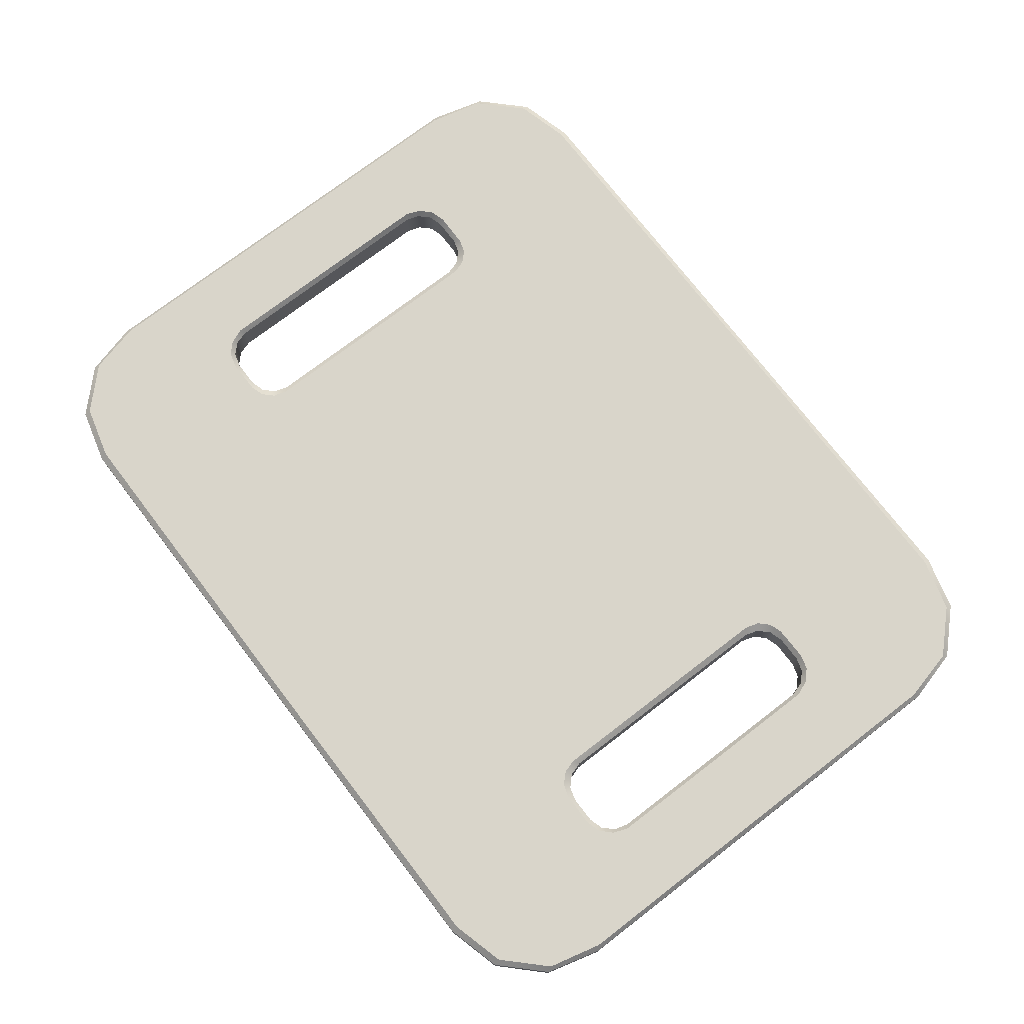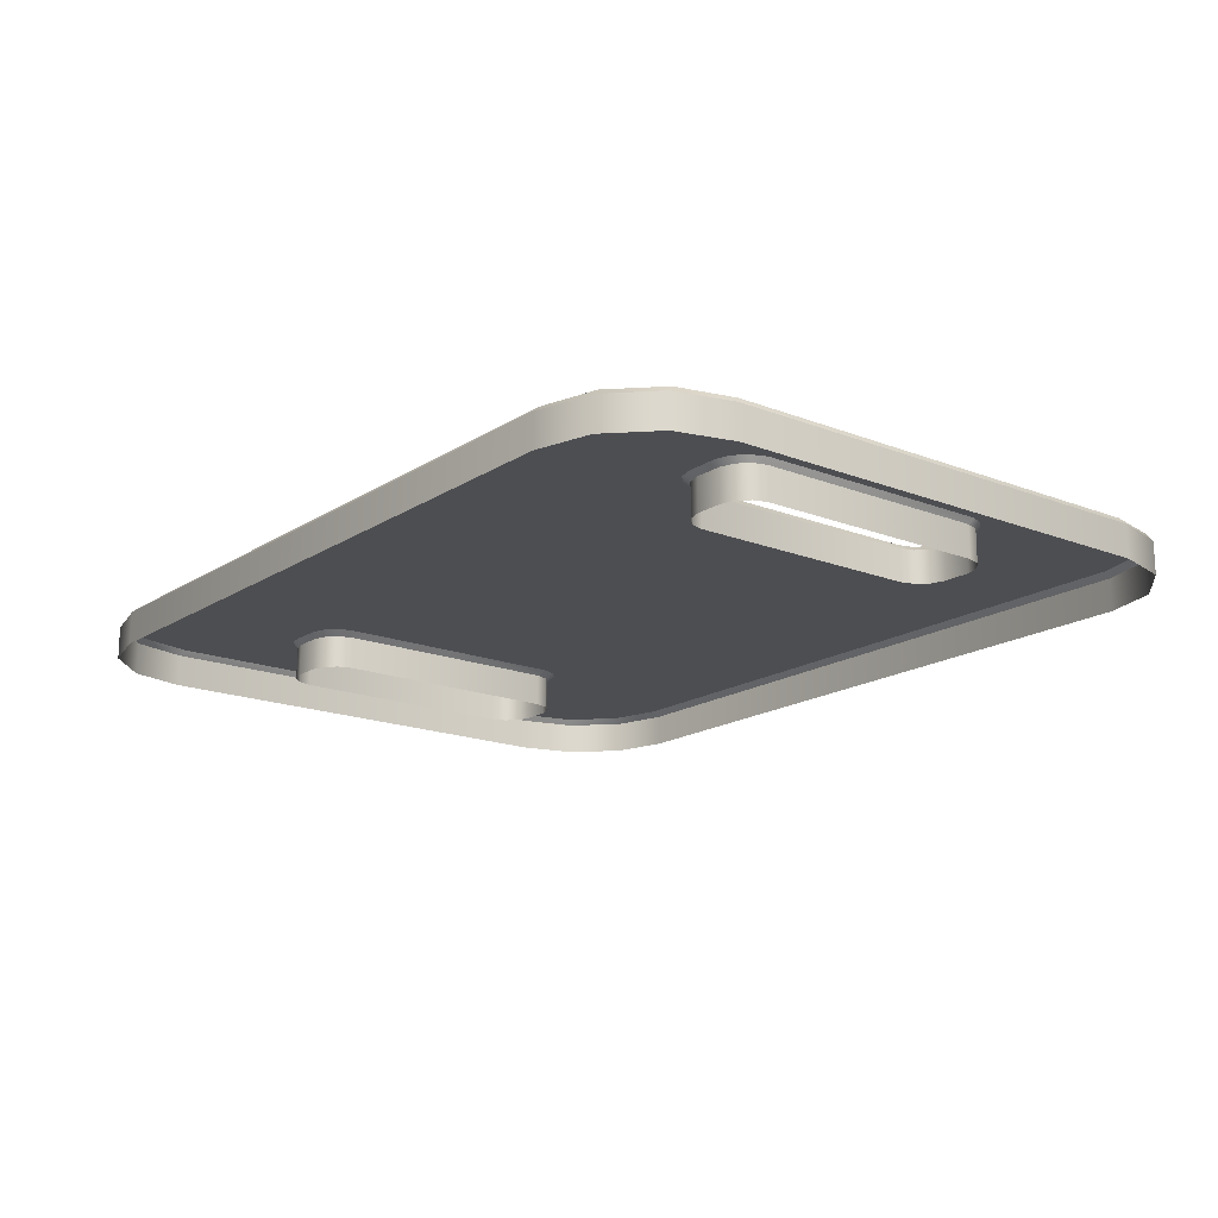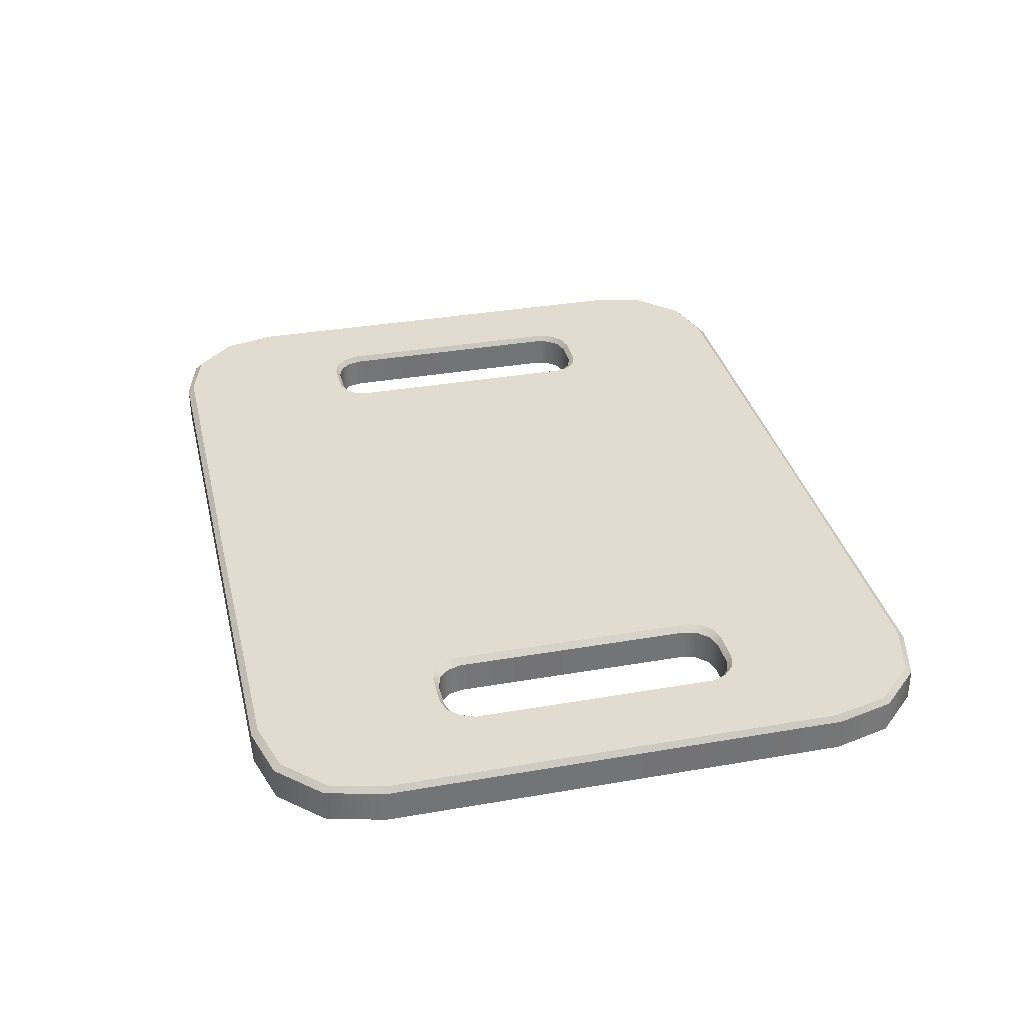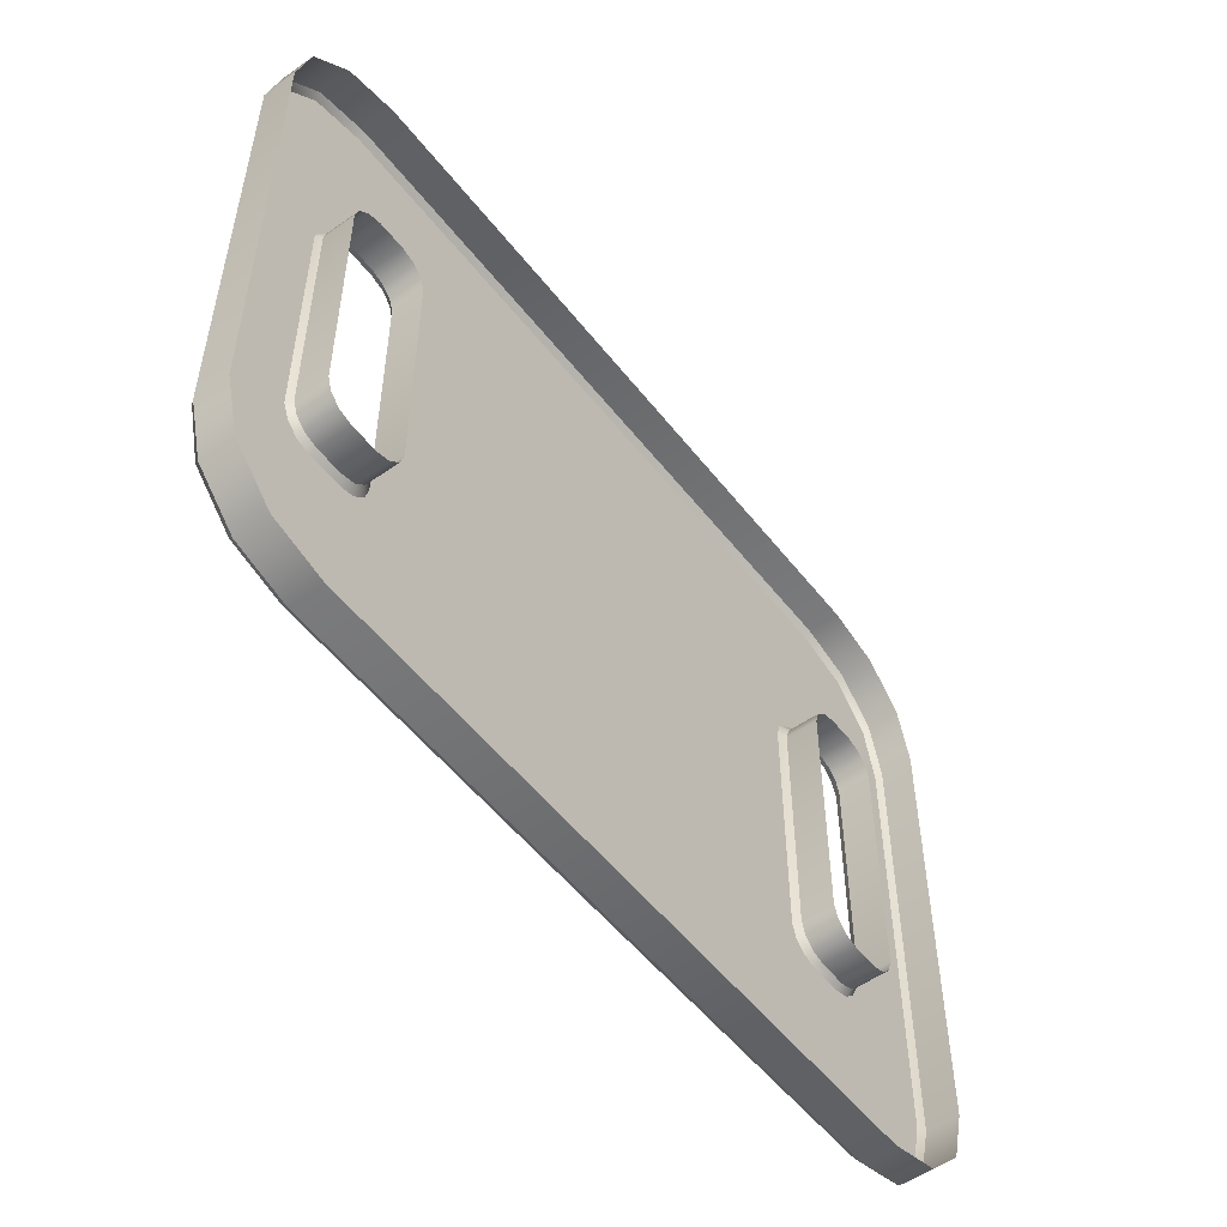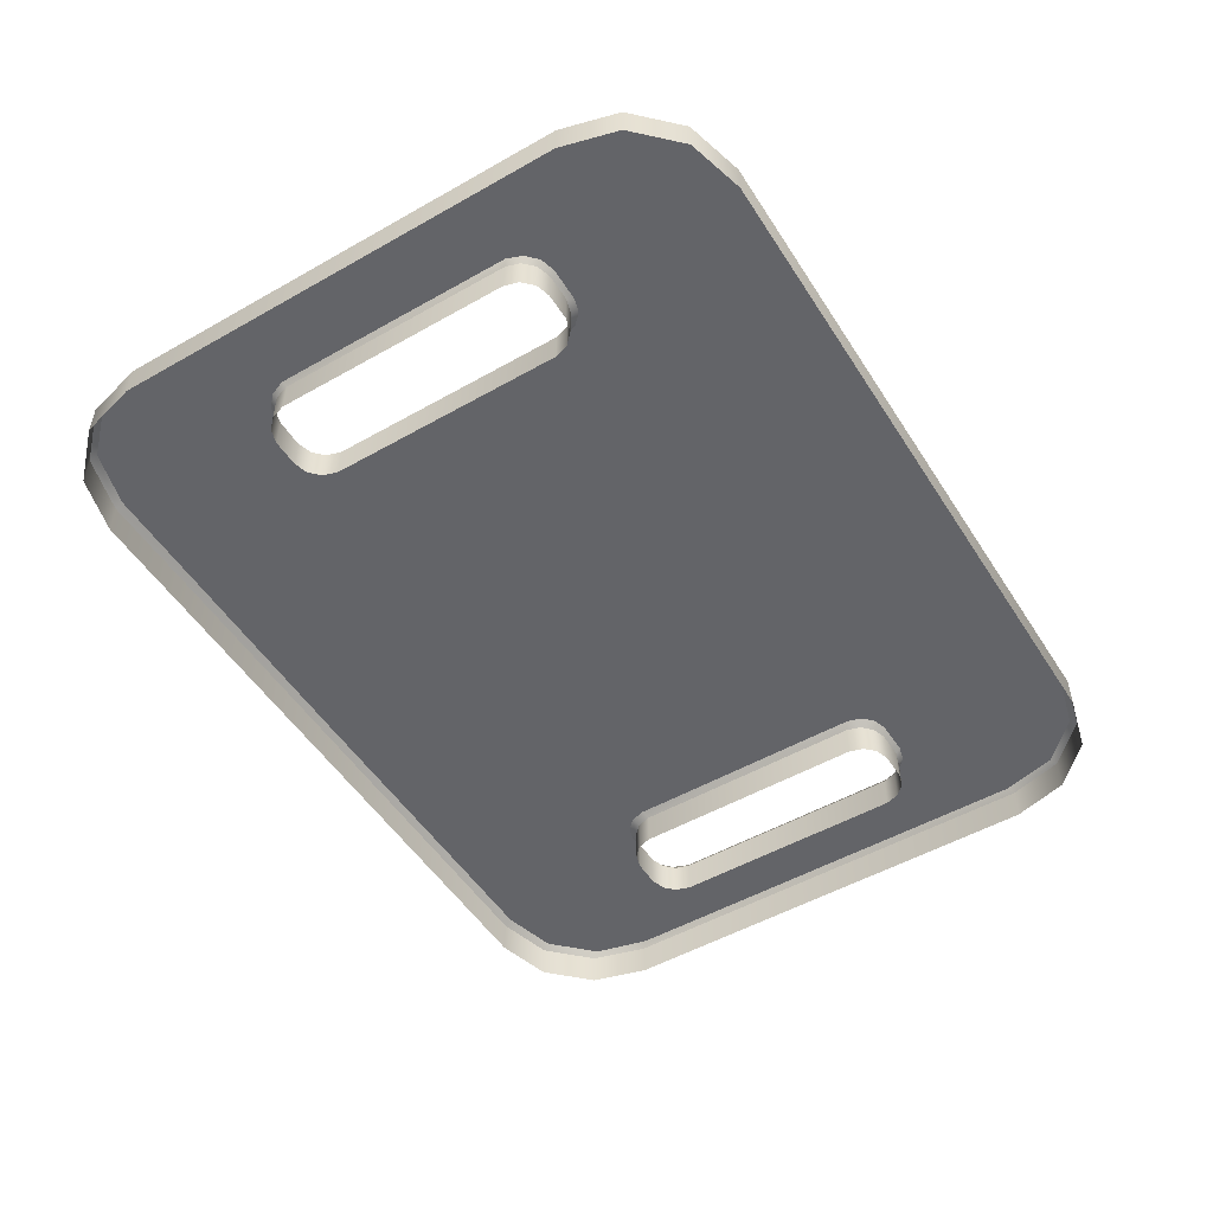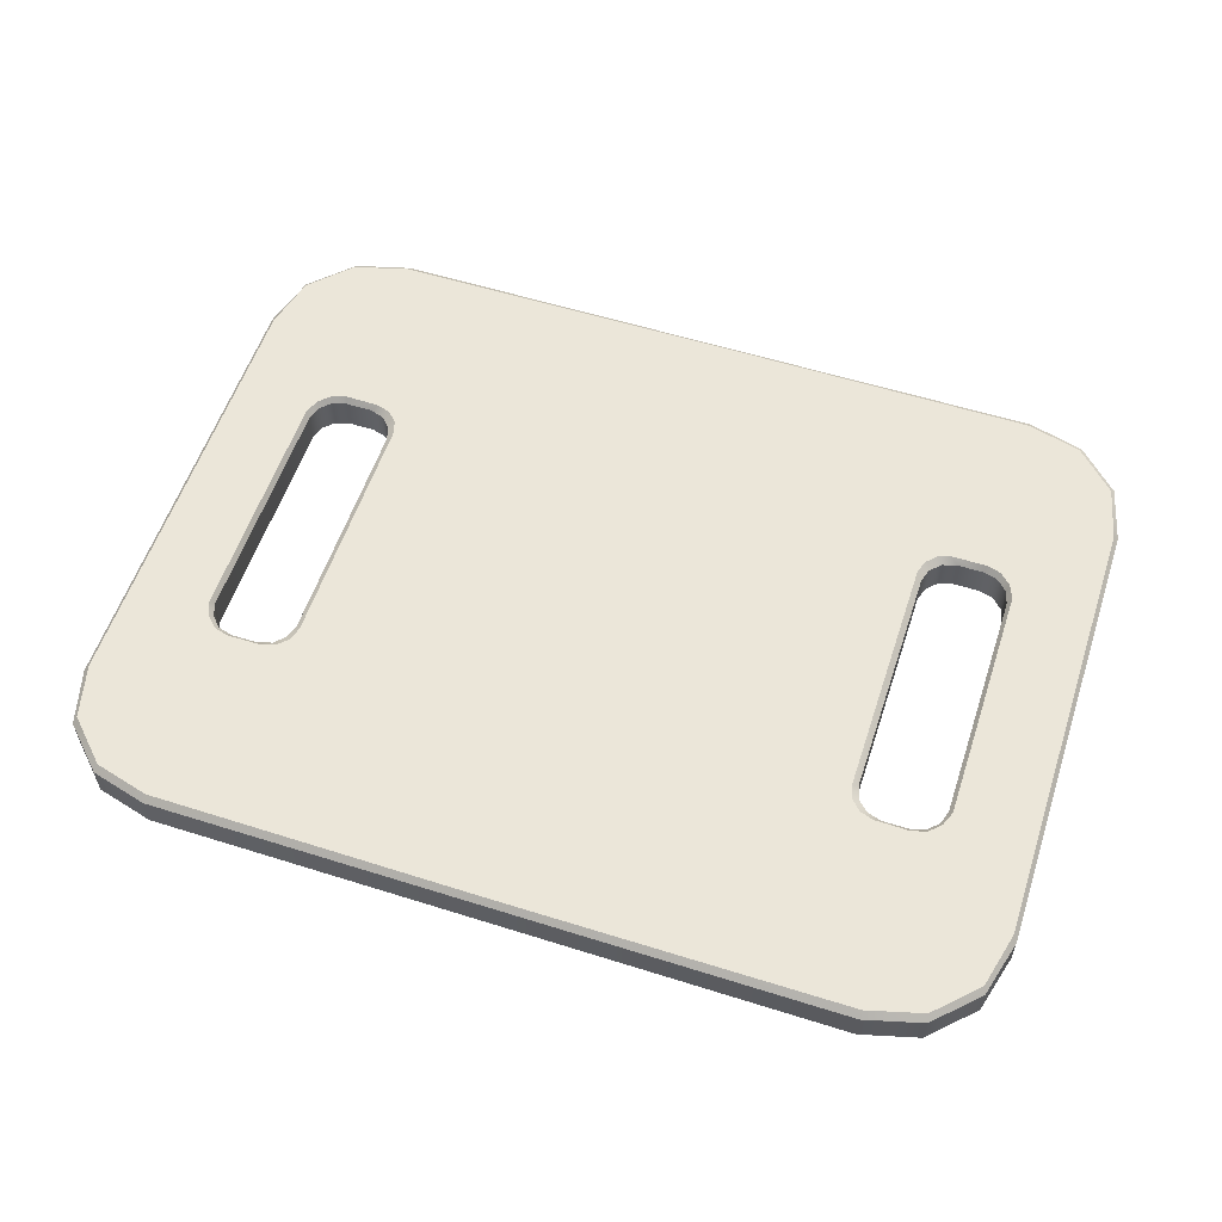
<metadata>
{"format":"obj","ext":"obj","renderer":"f3d","projection":"perspective","resolution":1024,"background":"white","views":[{"elev":74.5,"azim":-127.5,"up":"+Y"},{"elev":-17.1,"azim":-128.2,"up":"+Y"},{"elev":34.3,"azim":76.8,"up":"+Y"},{"elev":-53.0,"azim":-53.0,"up":"+Z"},{"elev":-51.3,"azim":121.7,"up":"+Y"},{"elev":56.9,"azim":-161.8,"up":"+Y"}]}
</metadata>
<code>
g default
v 0.02232 1.065 3.61
v 0.02232 0.998 4.208
v 0.8126 0.998 3.61
v 0.6597 0.998 3.61
v 0.5109 0.998 3.61
v 0.5613 0.998 3.87
v 0.5109 0.998 3.819
v 0.5365 0.998 3.862
v 0.5183 0.998 3.844
v 0.6597 0.998 3.819
v 0.6093 0.998 3.87
v 0.6523 0.998 3.844
v 0.6341 0.998 3.862
v 0.8126 0.998 4.011
v 0.6149 0.998 4.208
v 0.7861 0.998 4.11
v 0.7138 0.998 4.182
v 0.02232 1.055 4.208
v 0.02232 1.065 4.198
v 0.8049 1.065 3.61
v 0.8126 1.055 3.61
v 0.6597 1.055 3.61
v 0.6667 1.065 3.61
v 0.5007 1.065 3.61
v 0.5109 1.055 3.61
v 0.5491 1.065 3.877
v 0.5613 1.055 3.87
v 0.5109 1.055 3.819
v 0.5007 1.065 3.828
v 0.5365 1.055 3.862
v 0.5254 1.065 3.87
v 0.5183 1.055 3.844
v 0.5079 1.065 3.852
v 0.6665 1.065 3.825
v 0.6597 1.055 3.819
v 0.6093 1.055 3.87
v 0.6095 1.065 3.878
v 0.6523 1.055 3.844
v 0.656 1.065 3.852
v 0.6341 1.055 3.862
v 0.6362 1.065 3.871
v 0.8126 1.055 4.011
v 0.8051 1.065 4.003
v 0.6149 1.055 4.208
v 0.6147 1.065 4.197
v 0.7861 1.055 4.11
v 0.7812 1.065 4.1
v 0.7138 1.055 4.182
v 0.7109 1.065 4.171
v -0.768 0.998 3.61
v -0.6151 0.998 3.61
v -0.4662 0.998 3.61
v -0.5166 0.998 3.87
v -0.4662 0.998 3.819
v -0.4919 0.998 3.862
v -0.4737 0.998 3.844
v -0.6151 0.998 3.819
v -0.5647 0.998 3.87
v -0.6076 0.998 3.844
v -0.5894 0.998 3.862
v -0.768 0.998 4.011
v -0.5703 0.998 4.208
v -0.7415 0.998 4.11
v -0.6691 0.998 4.182
v -0.7603 1.065 3.61
v -0.768 1.055 3.61
v -0.6151 1.055 3.61
v -0.6221 1.065 3.61
v -0.456 1.065 3.61
v -0.4662 1.055 3.61
v -0.5044 1.065 3.877
v -0.5166 1.055 3.87
v -0.4662 1.055 3.819
v -0.456 1.065 3.828
v -0.4919 1.055 3.862
v -0.4808 1.065 3.87
v -0.4737 1.055 3.844
v -0.4632 1.065 3.852
v -0.6219 1.065 3.825
v -0.6151 1.055 3.819
v -0.5647 1.055 3.87
v -0.5648 1.065 3.878
v -0.6076 1.055 3.844
v -0.6114 1.065 3.852
v -0.5894 1.055 3.862
v -0.5915 1.065 3.871
v -0.768 1.055 4.011
v -0.7604 1.065 4.003
v -0.5703 1.055 4.208
v -0.5701 1.065 4.197
v -0.7415 1.055 4.11
v -0.7366 1.065 4.1
v -0.6691 1.055 4.182
v -0.6663 1.065 4.171
v 0.02232 0.998 3.012
v 0.5613 0.998 3.351
v 0.5109 0.998 3.401
v 0.5365 0.998 3.358
v 0.5183 0.998 3.377
v 0.6597 0.998 3.401
v 0.6093 0.998 3.351
v 0.6523 0.998 3.377
v 0.6341 0.998 3.358
v 0.8126 0.998 3.21
v 0.6149 0.998 3.012
v 0.7861 0.998 3.111
v 0.7138 0.998 3.039
v 0.02232 1.055 3.012
v 0.02232 1.065 3.022
v 0.5491 1.065 3.343
v 0.5613 1.055 3.351
v 0.5109 1.055 3.401
v 0.5007 1.065 3.393
v 0.5365 1.055 3.358
v 0.5254 1.065 3.351
v 0.5183 1.055 3.377
v 0.5079 1.065 3.369
v 0.6665 1.065 3.395
v 0.6597 1.055 3.401
v 0.6093 1.055 3.351
v 0.6095 1.065 3.343
v 0.6523 1.055 3.377
v 0.656 1.065 3.369
v 0.6341 1.055 3.358
v 0.6362 1.065 3.35
v 0.8126 1.055 3.21
v 0.8051 1.065 3.217
v 0.6149 1.055 3.012
v 0.6147 1.065 3.024
v 0.7861 1.055 3.111
v 0.7812 1.065 3.121
v 0.7138 1.055 3.039
v 0.7109 1.065 3.05
v -0.5166 0.998 3.351
v -0.4662 0.998 3.401
v -0.4919 0.998 3.358
v -0.4737 0.998 3.377
v -0.6151 0.998 3.401
v -0.5647 0.998 3.351
v -0.6076 0.998 3.377
v -0.5894 0.998 3.358
v -0.768 0.998 3.21
v -0.5703 0.998 3.012
v -0.7415 0.998 3.111
v -0.6691 0.998 3.039
v -0.5044 1.065 3.343
v -0.5166 1.055 3.351
v -0.4662 1.055 3.401
v -0.456 1.065 3.393
v -0.4919 1.055 3.358
v -0.4808 1.065 3.351
v -0.4737 1.055 3.377
v -0.4632 1.065 3.369
v -0.6219 1.065 3.395
v -0.6151 1.055 3.401
v -0.5647 1.055 3.351
v -0.5648 1.065 3.343
v -0.6076 1.055 3.377
v -0.6114 1.065 3.369
v -0.5894 1.055 3.358
v -0.5915 1.065 3.35
v -0.768 1.055 3.21
v -0.7604 1.065 3.217
v -0.5703 1.055 3.012
v -0.5701 1.065 3.024
v -0.7415 1.055 3.111
v -0.7366 1.065 3.121
v -0.6691 1.055 3.039
v -0.6663 1.065 3.05
g thot
f 21 42 14 3
f 36 40 13 11
f 42 46 16 14
f 40 38 12 13
f 33 29 19
f 31 33 19
f 26 31 19
f 44 18 2 15
f 34 43 20 23
f 41 49 47 39
f 48 44 15 17
f 37 45 49 41
f 35 22 4 10
f 28 32 9 7
f 30 27 6 8
f 27 36 11 6
f 25 28 7 5
f 38 35 10 12
f 37 26 19 45
f 32 30 8 9
f 46 48 17 16
f 39 47 43 34
f 27 30 31 26
f 30 32 33 31
f 32 28 29 33
f 35 38 39 34
f 38 40 41 39
f 40 36 37 41
f 36 27 26 37
f 24 29 28 25
f 34 23 22 35
f 18 44 45 19
f 44 48 49 45
f 48 46 47 49
f 46 42 43 47
f 42 21 20 43
f 29 24 1 19
f 66 50 61 87
f 81 58 60 85
f 87 61 63 91
f 85 60 59 83
f 78 19 74
f 76 19 78
f 71 19 76
f 89 62 2 18
f 79 68 65 88
f 86 84 92 94
f 93 64 62 89
f 82 86 94 90
f 80 57 51 67
f 73 54 56 77
f 75 55 53 72
f 72 53 58 81
f 70 52 54 73
f 83 59 57 80
f 82 90 19 71
f 77 56 55 75
f 91 63 64 93
f 84 79 88 92
f 72 71 76 75
f 75 76 78 77
f 77 78 74 73
f 80 79 84 83
f 83 84 86 85
f 85 86 82 81
f 81 82 71 72
f 69 70 73 74
f 79 80 67 68
f 18 19 90 89
f 89 90 94 93
f 93 94 92 91
f 91 92 88 87
f 87 88 65 66
f 74 19 1 69
f 21 3 104 126
f 120 101 103 124
f 126 104 106 130
f 124 103 102 122
f 117 109 113
f 115 109 117
f 110 109 115
f 128 105 95 108
f 118 23 20 127
f 125 123 131 133
f 132 107 105 128
f 121 125 133 129
f 119 100 4 22
f 112 97 99 116
f 114 98 96 111
f 111 96 101 120
f 25 5 97 112
f 122 102 100 119
f 121 129 109 110
f 116 99 98 114
f 130 106 107 132
f 123 118 127 131
f 111 110 115 114
f 114 115 117 116
f 116 117 113 112
f 119 118 123 122
f 122 123 125 124
f 124 125 121 120
f 120 121 110 111
f 24 25 112 113
f 118 119 22 23
f 108 109 129 128
f 128 129 133 132
f 132 133 131 130
f 130 131 127 126
f 126 127 20 21
f 113 109 1 24
f 66 162 142 50
f 156 160 141 139
f 162 166 144 142
f 160 158 140 141
f 153 149 109
f 151 153 109
f 146 151 109
f 164 108 95 143
f 154 163 65 68
f 161 169 167 159
f 168 164 143 145
f 157 165 169 161
f 155 67 51 138
f 148 152 137 135
f 150 147 134 136
f 147 156 139 134
f 70 148 135 52
f 158 155 138 140
f 157 146 109 165
f 152 150 136 137
f 166 168 145 144
f 159 167 163 154
f 147 150 151 146
f 150 152 153 151
f 152 148 149 153
f 155 158 159 154
f 158 160 161 159
f 160 156 157 161
f 156 147 146 157
f 69 149 148 70
f 154 68 67 155
f 108 164 165 109
f 164 168 169 165
f 168 166 167 169
f 166 162 163 167
f 162 66 65 163
f 149 69 1 109

</code>
